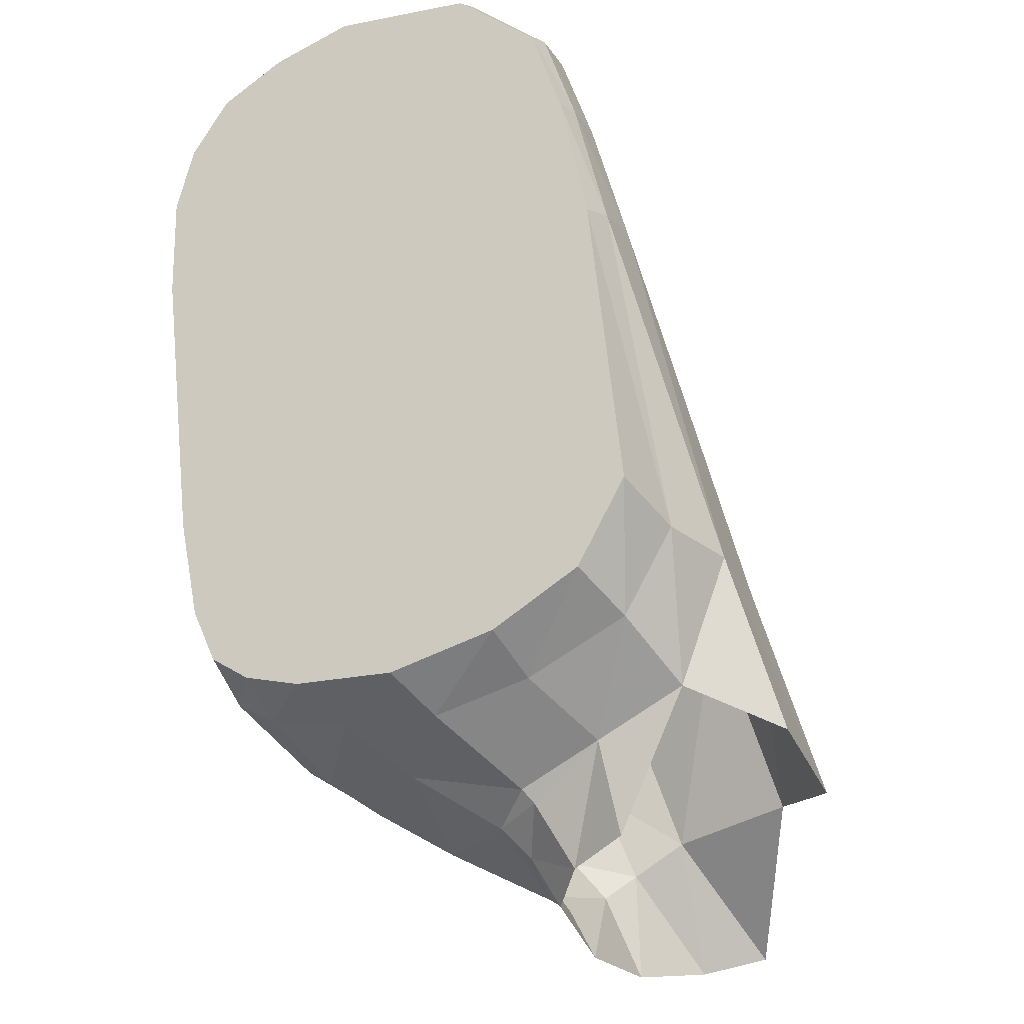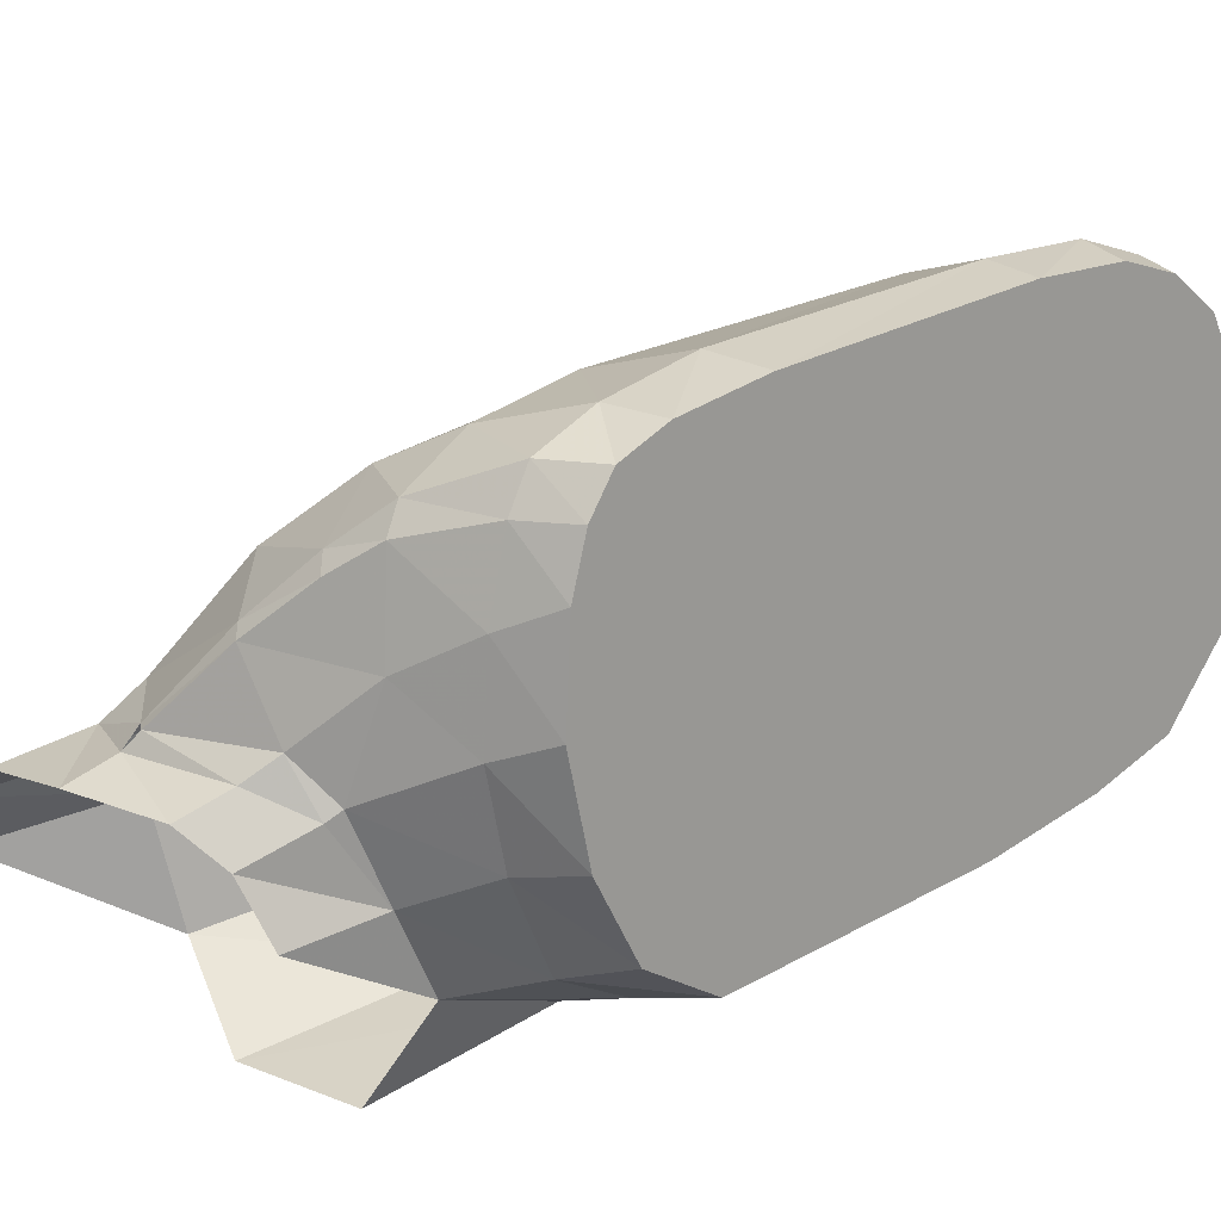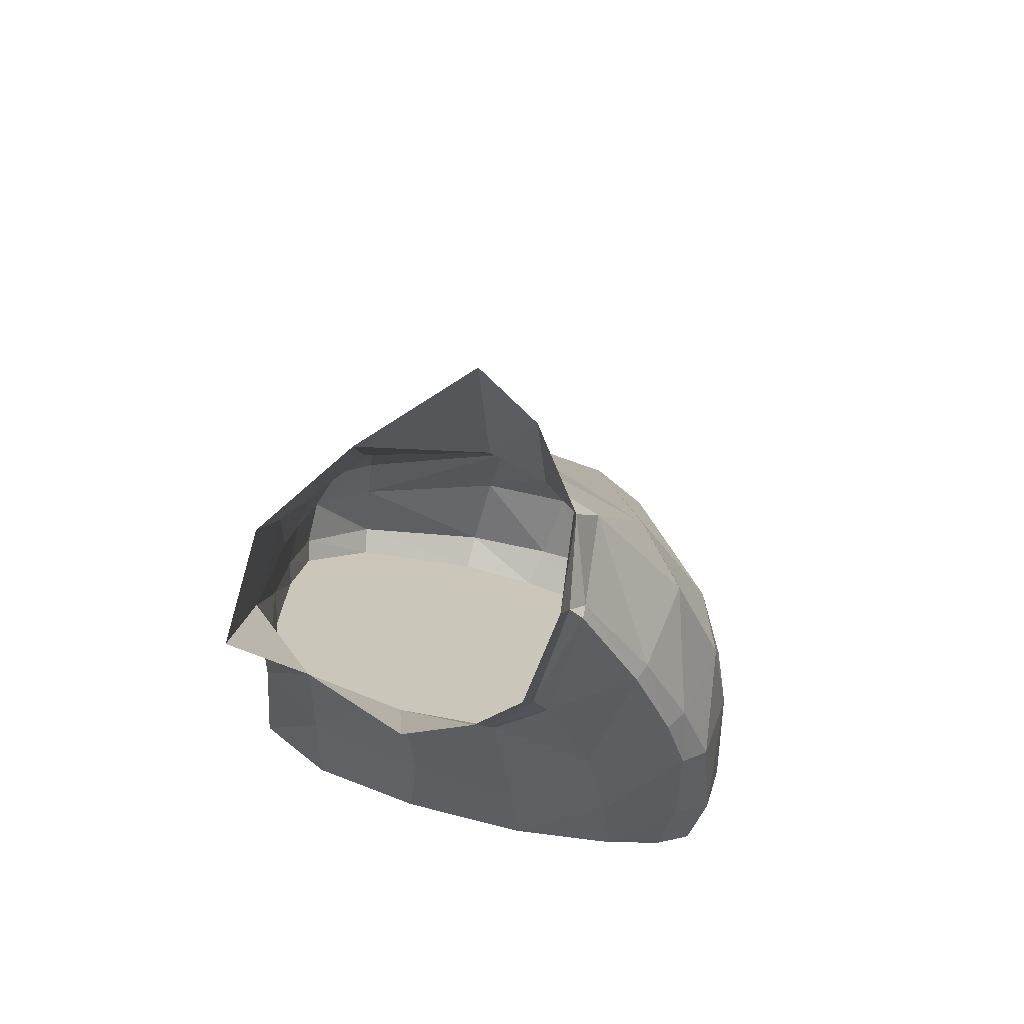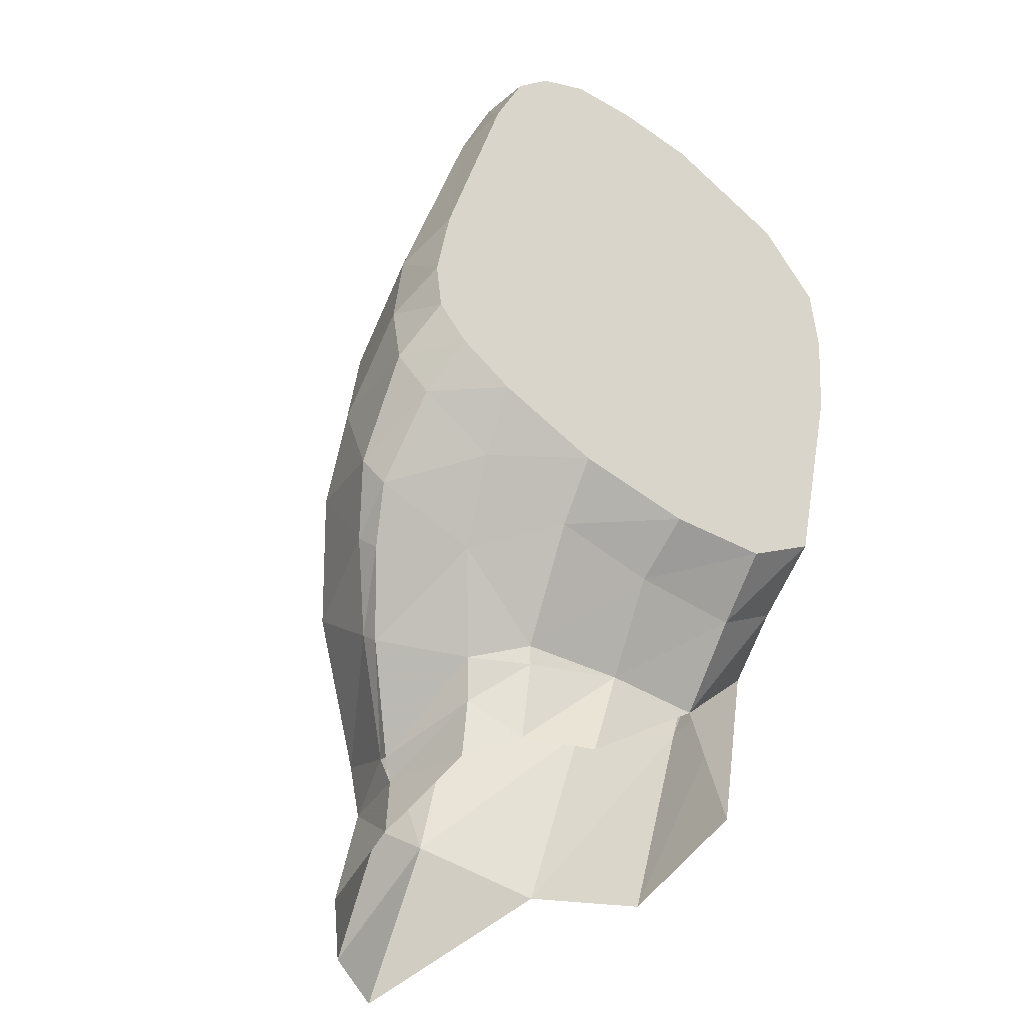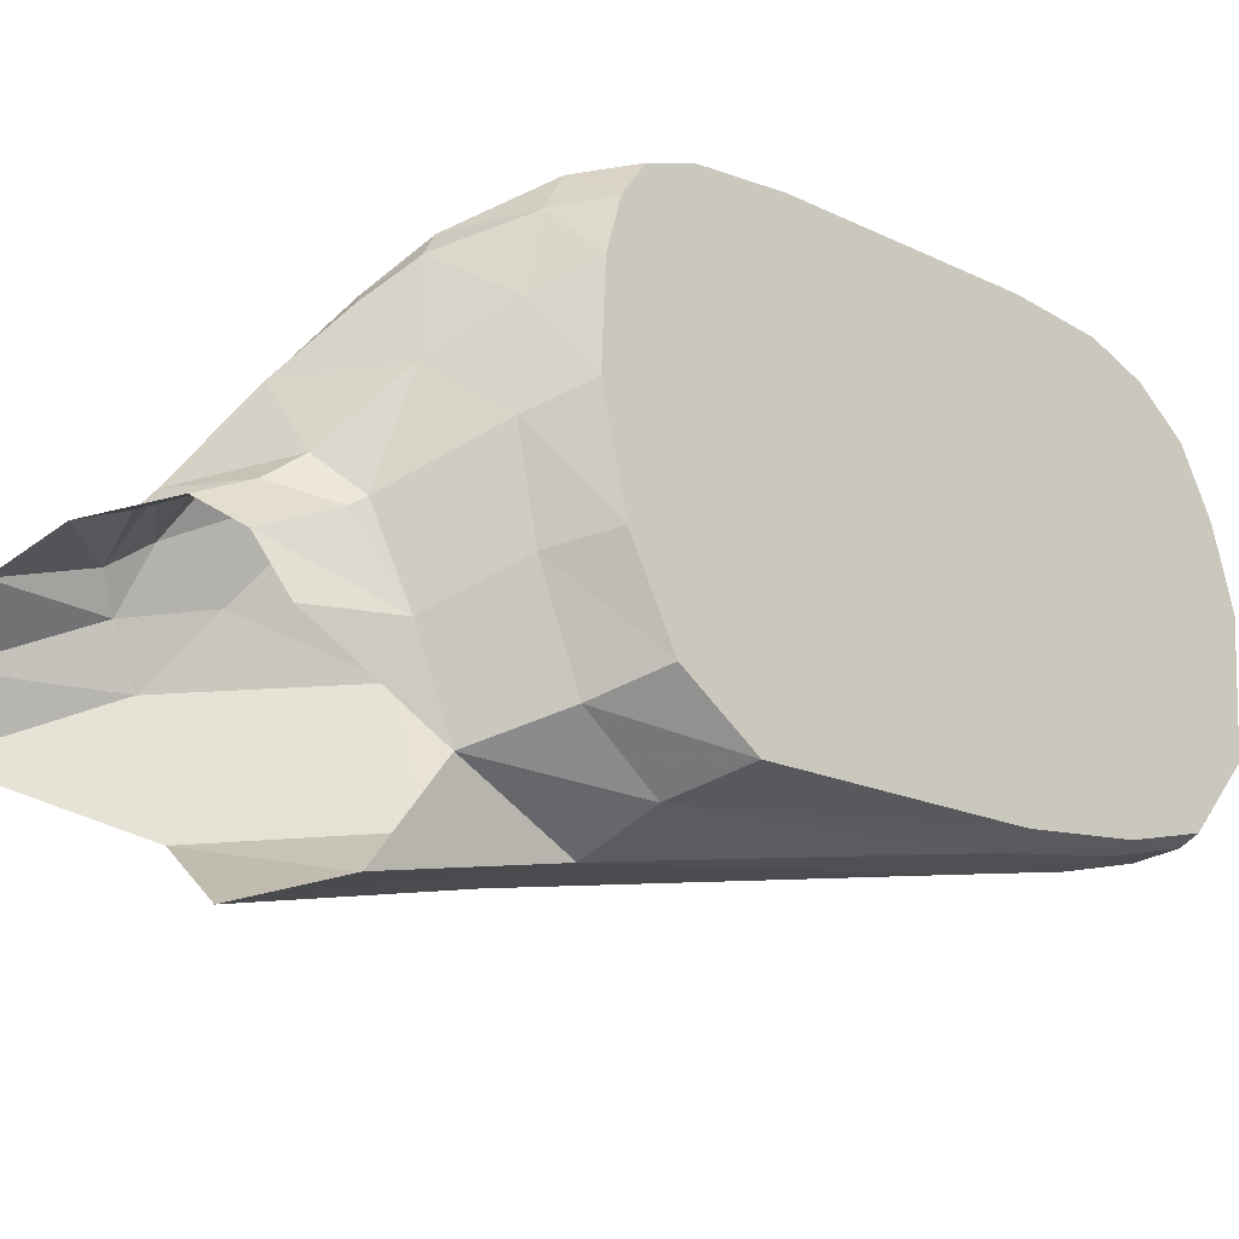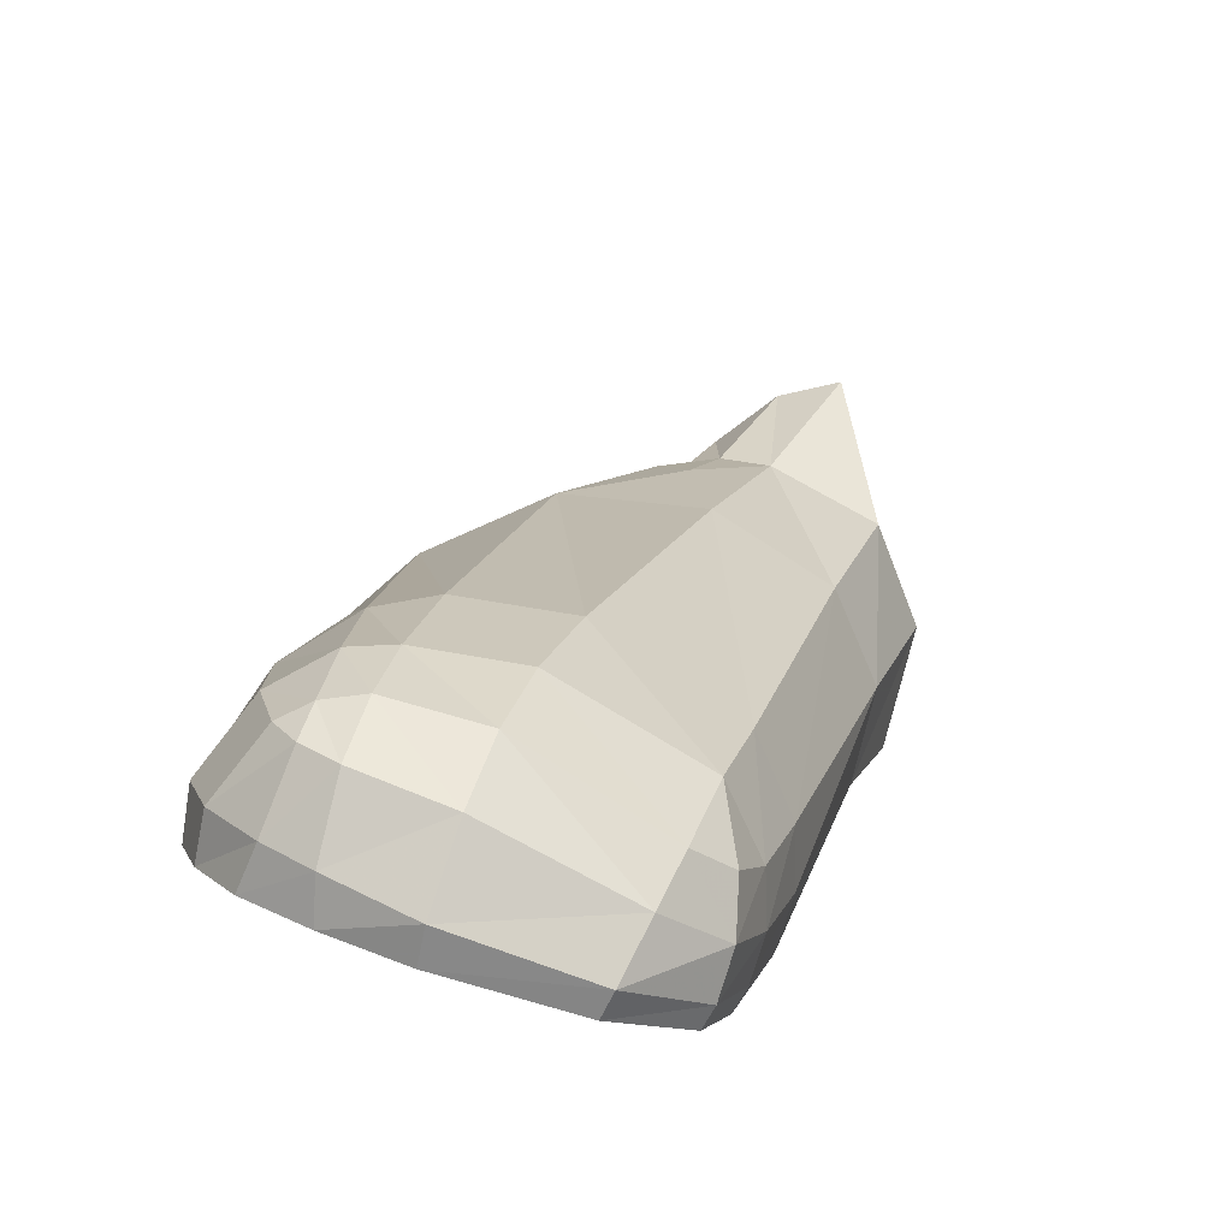
<metadata>
{"format":"obj","ext":"obj","renderer":"f3d","projection":"perspective","resolution":1024,"background":"white","views":[{"elev":-39.6,"azim":-70.1,"up":"+Z"},{"elev":25.1,"azim":-146.5,"up":"+Y"},{"elev":-56.4,"azim":71.2,"up":"+Z"},{"elev":-70.2,"azim":-133.4,"up":"+Z"},{"elev":-18.3,"azim":-149.5,"up":"+Y"},{"elev":79.3,"azim":-76.6,"up":"+Z"}]}
</metadata>
<code>
v 0.06741 0.04593 0.1786
v 0.06845 0.04491 0.1744
v 0.06874 0.06327 0.1789
v 0.0695 0.06429 0.1764
v 0.06977 0.04432 0.1693
v 0.07067 0.06466 0.1721
v 0.07326 0.04405 0.1562
v 0.07403 0.06442 0.1595
v 0.07436 0.04675 0.1529
v 0.07506 0.06398 0.1555
v 0.07508 0.05045 0.1514
v 0.07556 0.0632 0.1534
v 0.07579 0.0594 0.1514
v 0.07561 0.05506 0.1508
v 0.07575 0.0617 0.1523
v 0.06807 0.06155 0.1809
v 0.06685 0.04913 0.1817
v 0.0675 0.05857 0.1821
v 0.06704 0.05504 0.1828
v 0.07767 0.04451 0.1513
v 0.07828 0.0493 0.1495
v 0.0745 0.04564 0.1521
v 0.08222 0.04735 0.1482
v 0.0816 0.0431 0.1498
v 0.08407 0.04698 0.1442
v 0.1013 0.04476 0.1464
v 0.09369 0.04157 0.1502
v 0.08972 0.03858 0.148
v 0.08363 0.03889 0.1477
v 0.08039 0.04044 0.1556
v 0.08486 0.04028 0.1565
v 0.08851 0.04316 0.1582
v 0.09531 0.0472 0.1502
v 0.09052 0.0493 0.1592
v 0.0936 0.05085 0.1527
v 0.09025 0.05642 0.1563
v 0.0816 0.05276 0.1751
v 0.07907 0.04549 0.1738
v 0.07603 0.04308 0.1725
v 0.07354 0.04244 0.1712
v 0.0711 0.04268 0.1699
v 0.07695 0.04197 0.1552
v 0.06973 0.04324 0.1692
v 0.07335 0.04303 0.1556
v 0.07326 0.04405 0.1562
v 0.07533 0.04992 0.1503
v 0.07865 0.05389 0.1488
v 0.0834 0.05145 0.1472
v 0.08385 0.05101 0.1466
v 0.08574 0.04973 0.144
v 0.09735 0.05018 0.1444
v 0.1001 0.04767 0.1455
v 0.09543 0.04969 0.1489
v 0.09504 0.05119 0.1478
v 0.0929 0.05114 0.1434
v 0.09184 0.05198 0.1454
v 0.08796 0.05119 0.1435
v 0.08664 0.05215 0.1455
v 0.0855 0.05323 0.1467
v 0.09125 0.05279 0.1459
v 0.08791 0.05656 0.1473
v 0.08221 0.05637 0.1482
v 0.08501 0.05923 0.1484
v 0.08278 0.06086 0.1492
v 0.08547 0.05988 0.1492
v 0.08835 0.05692 0.148
v 0.09165 0.05278 0.1463
v 0.09419 0.05254 0.1495
v 0.0904 0.05789 0.1516
v 0.08646 0.06136 0.1533
v 0.08293 0.06202 0.1501
v 0.08306 0.06321 0.1544
v 0.07868 0.06385 0.1517
v 0.07824 0.06481 0.1551
v 0.07587 0.06397 0.1525
v 0.07528 0.06487 0.155
v 0.07556 0.0632 0.1534
v 0.07506 0.06398 0.1555
v 0.0741 0.06536 0.1595
v 0.07721 0.06544 0.1598
v 0.08208 0.06374 0.1596
v 0.08554 0.06149 0.1591
v 0.08118 0.0582 0.1752
v 0.07847 0.05373 0.1801
v 0.07634 0.04627 0.1785
v 0.07364 0.04398 0.1772
v 0.07138 0.04337 0.1764
v 0.06927 0.04357 0.1757
v 0.06816 0.04394 0.1752
v 0.06741 0.04593 0.1786
v 0.06711 0.04501 0.1795
v 0.06809 0.04467 0.18
v 0.07029 0.04449 0.1807
v 0.07291 0.04497 0.1805
v 0.0731 0.04693 0.1822
v 0.07549 0.0543 0.1835
v 0.07812 0.05873 0.1803
v 0.07573 0.05901 0.1831
v 0.07751 0.06088 0.1802
v 0.07508 0.06092 0.1828
v 0.07537 0.06346 0.1795
v 0.07403 0.0623 0.1824
v 0.07171 0.06535 0.1781
v 0.07065 0.06405 0.1811
v 0.0694 0.06518 0.177
v 0.06856 0.06406 0.1798
v 0.0695 0.06429 0.1764
v 0.06874 0.06327 0.1789
v 0.06779 0.06204 0.1821
v 0.06972 0.06155 0.1834
v 0.07335 0.06106 0.1838
v 0.07287 0.05924 0.1846
v 0.07219 0.05468 0.1851
v 0.07053 0.04752 0.1833
v 0.06759 0.04824 0.1837
v 0.06648 0.04857 0.1829
v 0.06685 0.04913 0.1817
v 0.06704 0.05504 0.1828
v 0.06669 0.05503 0.1841
v 0.06818 0.05501 0.1852
v 0.06911 0.0592 0.1843
v 0.06719 0.05888 0.1834
v 0.0675 0.05857 0.1821
v 0.07067 0.06466 0.1721
v 0.07066 0.06558 0.1725
v 0.07329 0.06563 0.1732
v 0.07717 0.06401 0.1743
v 0.07998 0.06103 0.1751
v 0.07403 0.06442 0.1595
v 0.07575 0.0617 0.1523
v 0.07608 0.06227 0.1512
v 0.07874 0.06209 0.1505
v 0.07878 0.05841 0.1493
v 0.07613 0.0597 0.1503
v 0.07579 0.0594 0.1514
v 0.07561 0.05506 0.1508
v 0.07592 0.05502 0.1496
v 0.07508 0.05045 0.1514
f 1 2 3
f 4 3 2
f 2 5 4
f 6 4 5
f 5 7 6
f 8 6 7
f 7 9 8
f 10 8 9
f 9 11 10
f 12 10 11
f 12 11 13
f 11 14 13
f 15 12 13
f 3 16 1
f 17 1 16
f 16 18 17
f 19 17 18
f 20 21 22
f 21 20 23
f 24 23 20
f 23 24 25
f 30 29 24
f 29 30 28
f 31 28 30
f 28 31 27
f 32 27 31
f 27 32 33
f 34 33 32
f 33 34 35
f 34 36 35
f 34 37 36
f 37 34 38
f 32 38 34
f 38 32 39
f 31 39 32
f 39 31 40
f 30 40 31
f 40 30 41
f 42 41 30
f 41 42 43
f 44 43 42
f 43 44 5
f 45 5 44
f 44 22 45
f 22 44 20
f 42 20 44
f 20 42 24
f 30 24 42
f 9 45 22
f 22 46 9
f 46 22 21
f 21 47 46
f 47 21 48
f 23 48 21
f 48 23 49
f 49 23 50
f 25 50 23
f 26 33 52
f 33 26 27
f 53 52 33
f 52 53 51
f 54 51 53
f 51 54 55
f 56 55 54
f 55 56 57
f 58 57 56
f 57 58 50
f 49 50 58
f 58 59 49
f 59 58 60
f 56 60 58
f 61 59 60
f 59 61 62
f 63 62 61
f 63 64 62
f 63 65 64
f 65 63 66
f 61 66 63
f 66 61 67
f 60 67 61
f 67 68 66
f 68 67 54
f 56 54 67
f 68 54 53
f 68 53 35
f 33 35 53
f 35 36 68
f 69 68 36
f 69 66 68
f 66 69 65
f 70 65 69
f 65 70 71
f 72 71 70
f 71 72 73
f 74 73 72
f 73 74 75
f 76 75 74
f 75 76 77
f 78 77 76
f 76 79 78
f 79 76 80
f 74 80 76
f 80 74 81
f 72 81 74
f 81 72 82
f 70 82 72
f 82 70 36
f 69 36 70
f 36 83 82
f 83 36 37
f 37 84 83
f 84 37 85
f 38 85 37
f 85 38 86
f 39 86 38
f 86 39 87
f 40 87 39
f 87 40 88
f 41 88 40
f 88 41 89
f 43 89 41
f 89 43 2
f 5 2 43
f 2 90 89
f 91 89 90
f 89 91 88
f 92 88 91
f 88 92 87
f 93 87 92
f 87 93 86
f 94 86 93
f 86 94 85
f 95 85 94
f 85 95 84
f 96 84 95
f 84 96 97
f 98 97 96
f 97 98 99
f 100 99 98
f 99 100 101
f 102 101 100
f 101 102 103
f 104 103 102
f 103 104 105
f 106 105 104
f 105 106 107
f 108 107 106
f 106 109 108
f 109 106 110
f 104 110 106
f 110 104 111
f 102 111 104
f 100 111 102
f 111 100 112
f 98 112 100
f 112 98 113
f 96 113 98
f 113 96 114
f 95 114 96
f 114 95 93
f 94 93 95
f 114 93 115
f 92 115 93
f 115 92 116
f 91 116 92
f 116 91 117
f 90 117 91
f 117 118 116
f 119 116 118
f 116 119 115
f 120 115 119
f 115 120 114
f 113 114 120
f 120 121 113
f 121 120 122
f 119 122 120
f 122 119 123
f 118 123 119
f 123 16 122
f 109 122 16
f 122 109 121
f 110 121 109
f 121 110 112
f 111 112 110
f 112 113 121
f 16 108 109
f 107 124 105
f 125 105 124
f 105 125 103
f 126 103 125
f 103 126 101
f 127 101 126
f 101 127 99
f 128 99 127
f 99 128 97
f 83 97 128
f 97 83 84
f 128 82 83
f 82 128 81
f 127 81 128
f 81 127 80
f 126 80 127
f 80 126 79
f 125 79 126
f 79 125 129
f 124 129 125
f 129 78 79
f 77 130 75
f 131 75 130
f 75 131 73
f 132 73 131
f 73 132 71
f 64 71 132
f 71 64 65
f 132 133 64
f 133 132 134
f 131 134 132
f 134 131 135
f 130 135 131
f 135 136 134
f 137 134 136
f 134 137 133
f 47 133 137
f 133 47 62
f 48 62 47
f 59 62 48
f 48 49 59
f 62 64 133
f 137 46 47
f 46 137 138
f 136 138 137
f 138 9 46

</code>
